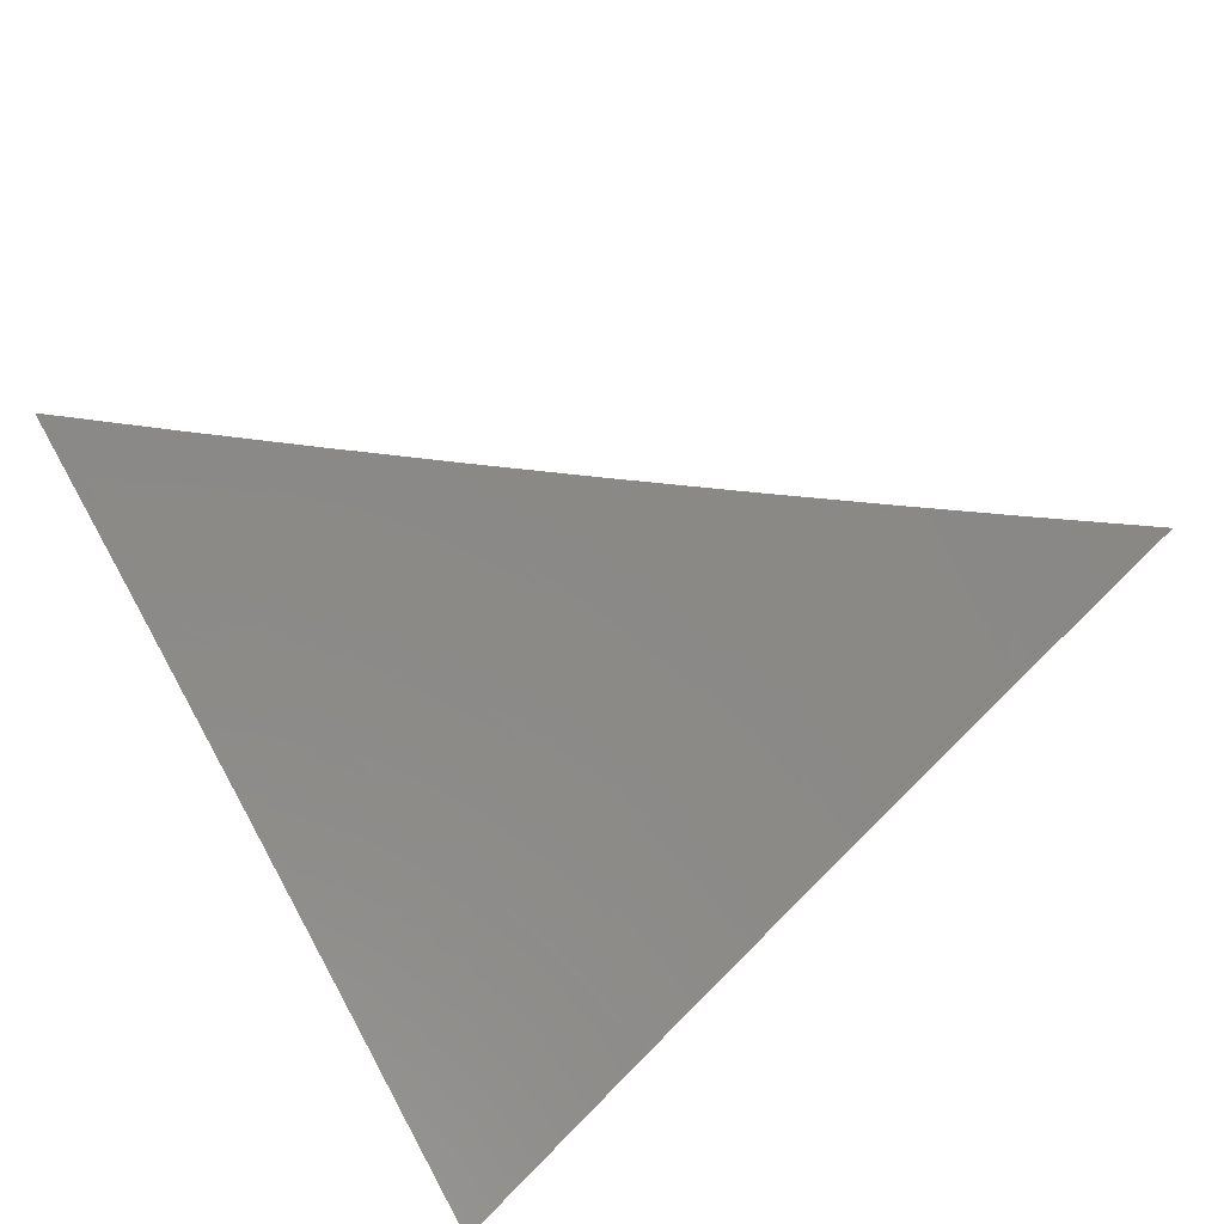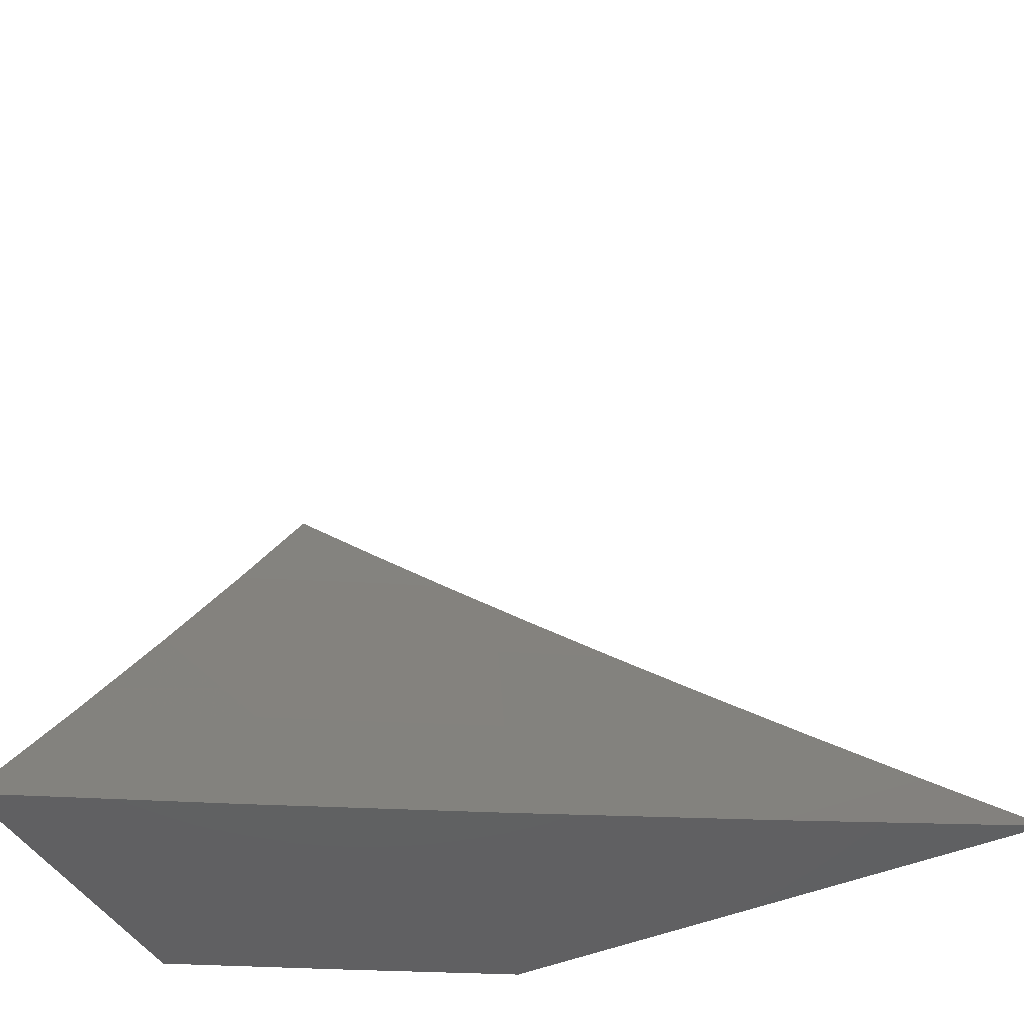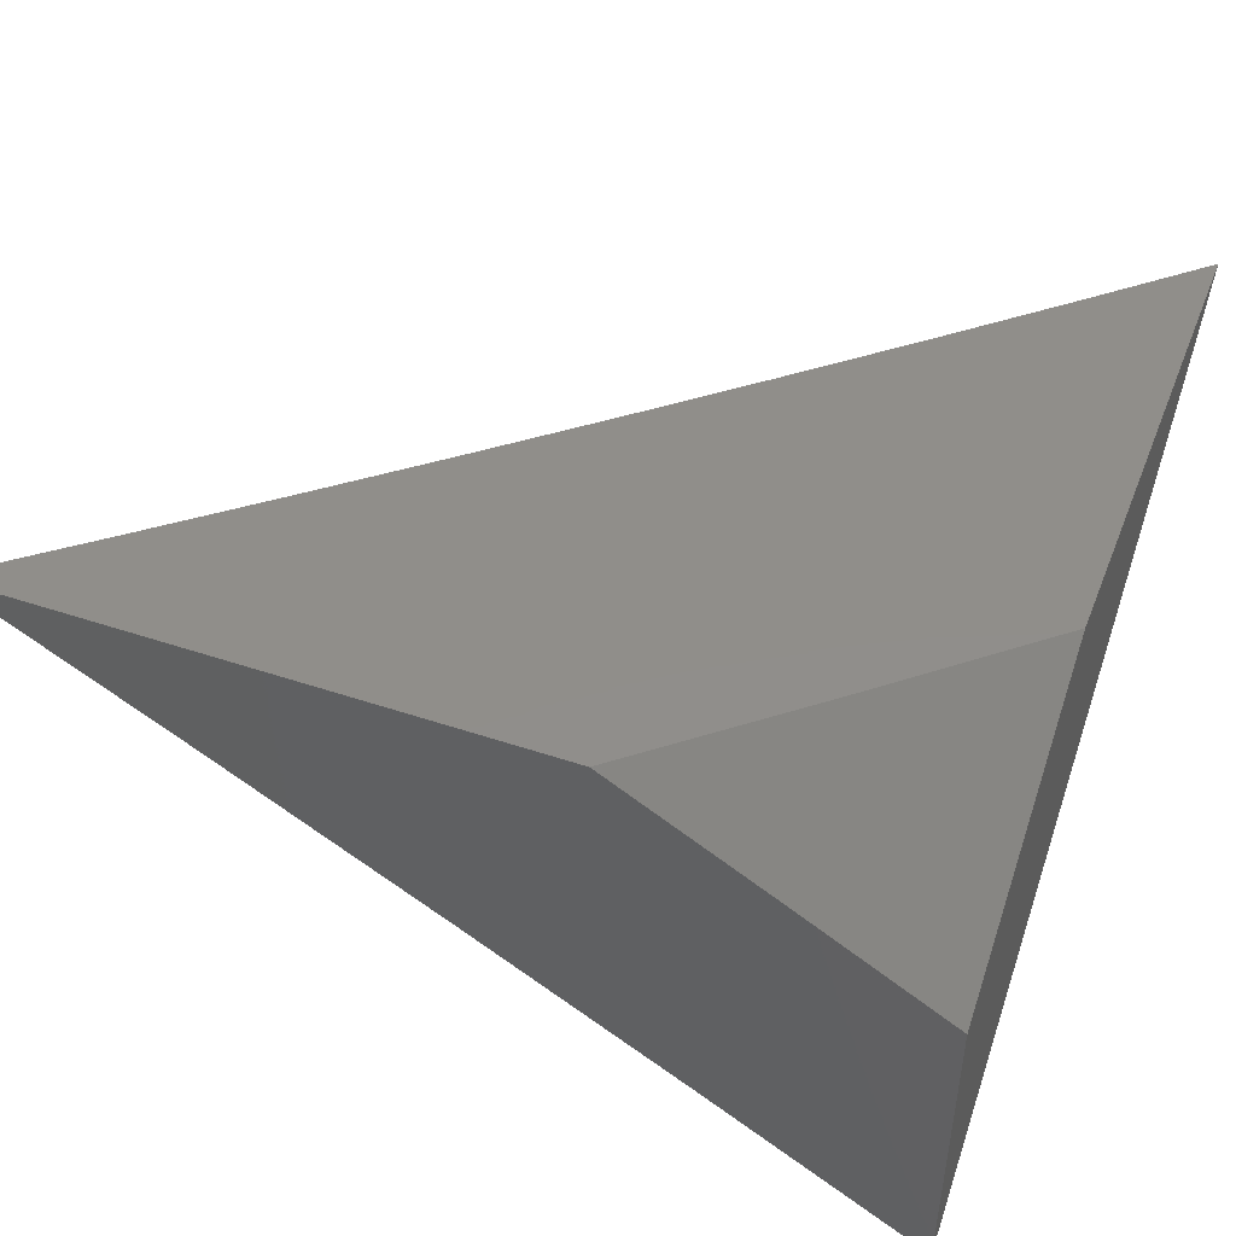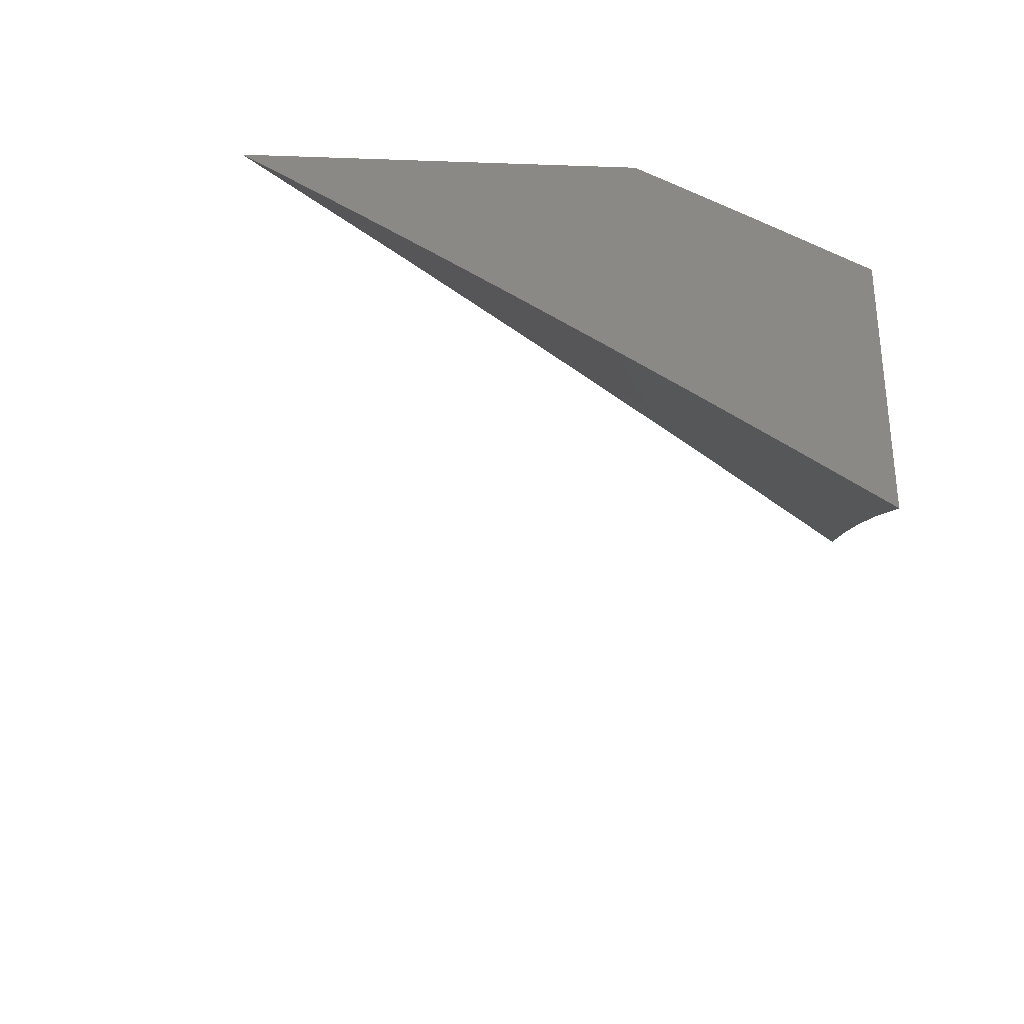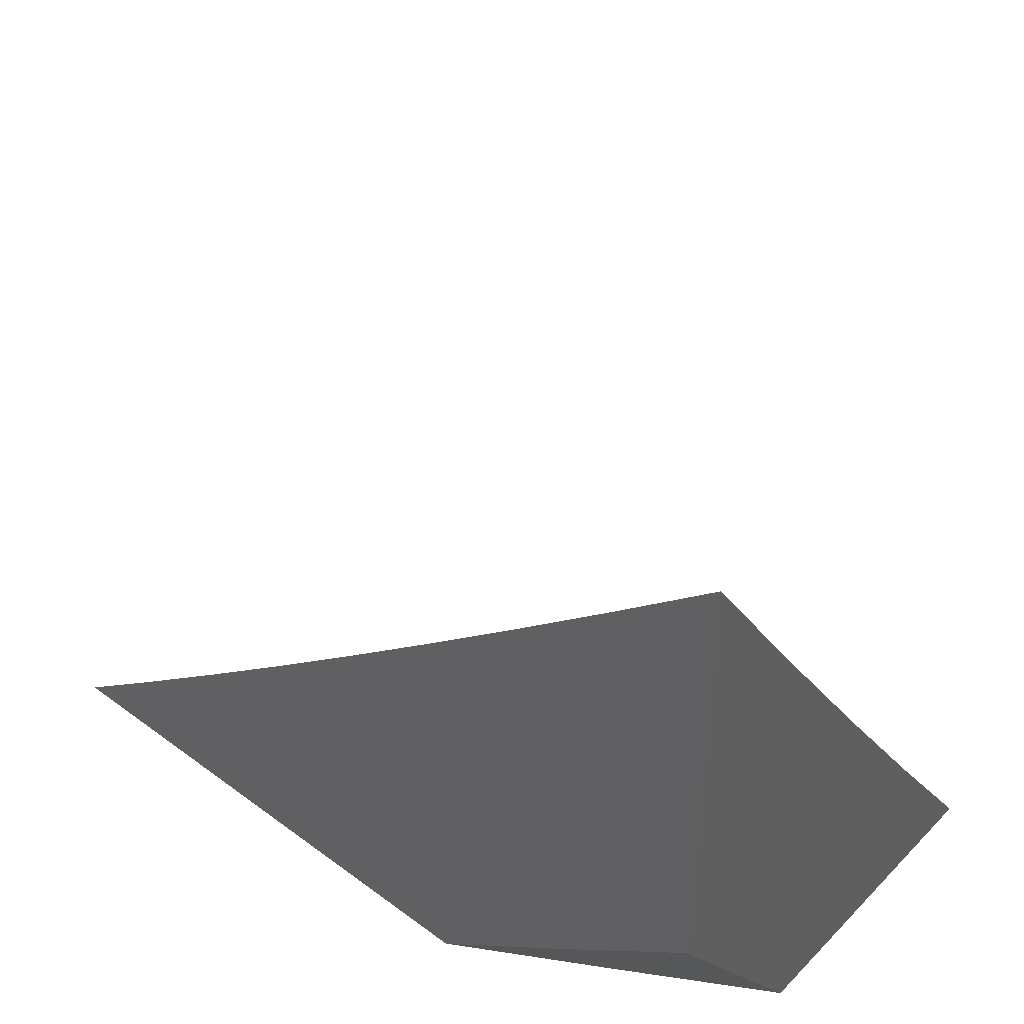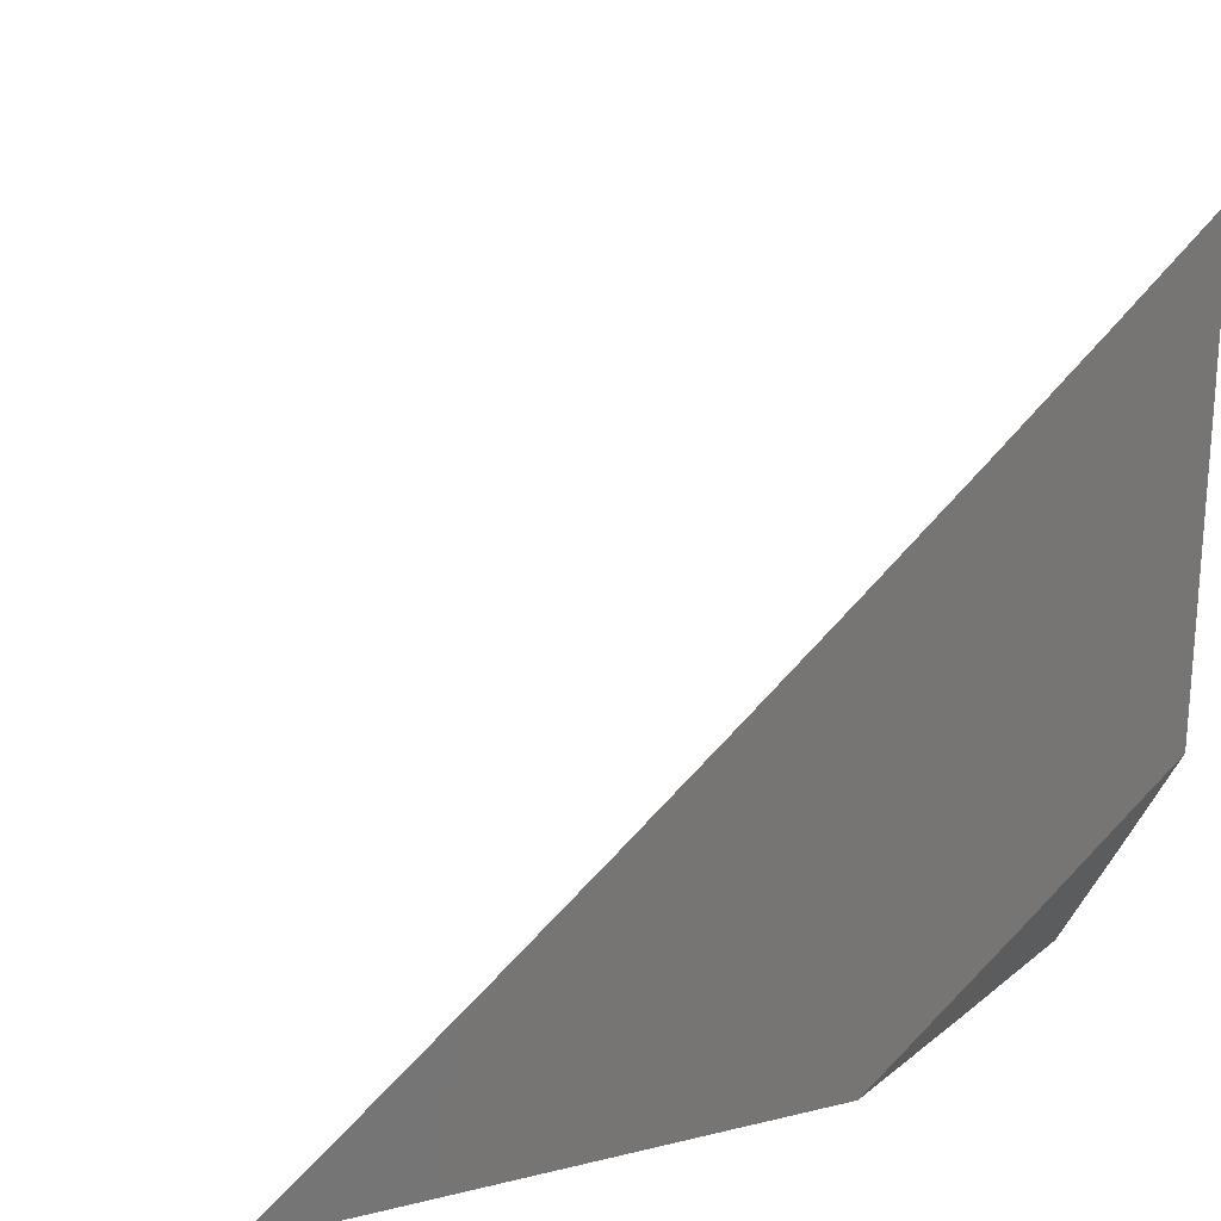
<metadata>
{"format":"stl","ext":"stl","renderer":"f3d","projection":"perspective","resolution":1024,"background":"white","views":[{"elev":-56.0,"azim":34.6,"up":"+Y"},{"elev":-43.4,"azim":27.4,"up":"+Z"},{"elev":45.9,"azim":-158.9,"up":"+Y"},{"elev":28.0,"azim":95.8,"up":"+Y"},{"elev":44.6,"azim":-139.3,"up":"+Z"},{"elev":21.5,"azim":157.0,"up":"+Z"}]}
</metadata>
<code>
# stl→obj: 39 verts, 74 faces
v -5 7.809 -6
v -4.919 7.858 -6
v -5 7.858 -5.929
v -4.941 7.893 -5.929
v -5 7.906 -5.857
v -4.963 7.928 -5.857
v -4.974 7.945 -5.821
v -4.922 7.953 -5.857
v -4.932 7.97 -5.821
v -4.881 7.977 -5.857
v -4.891 7.994 -5.821
v -4.879 8 -5.823
v -4.92 8 -5.786
v -4.9 7.918 -5.929
v -4.837 7.906 -6
v -4.859 7.942 -5.929
v -4.818 7.966 -5.929
v -4.839 8 -5.859
v -4.798 8 -5.894
v -4.777 7.989 -5.929
v -4.756 8 -5.93
v -4.755 7.953 -6
v -4.715 8 -5.965
v -4.673 8 -6
v -4.96 8 -5.75
v -4.943 7.987 -5.785
v -5 8 -5.713
v -4.995 7.98 -5.749
v -4.984 7.963 -5.785
v -5 7.953 -5.785
v -4.883 8 -6
v -4.942 7.966 -6
v -4.942 8 -5.949
v -4.943 8 -5.949
v -5 8 -5.897
v -4.957 7.991 -5.949
v -4.987 7.974 -5.949
v -5 7.931 -6
v -5 7.966 -5.949
f 1 2 3
f 3 2 4
f 3 4 5
f 5 4 6
f 5 6 7
f 7 6 8
f 7 8 9
f 9 8 10
f 9 10 11
f 11 10 12
f 11 12 13
f 4 2 14
f 14 2 15
f 14 15 16
f 16 15 17
f 16 17 18
f 18 17 19
f 19 17 20
f 19 20 21
f 21 20 22
f 21 22 23
f 23 22 24
f 15 22 17
f 17 22 20
f 16 18 10
f 10 18 12
f 25 26 13
f 13 26 9
f 13 9 11
f 27 28 25
f 25 28 29
f 25 29 26
f 26 29 9
f 27 30 28
f 28 30 29
f 29 30 7
f 7 30 5
f 6 4 14
f 8 6 14
f 9 29 7
f 10 8 16
f 16 8 14
f 31 32 33
f 33 32 34
f 33 34 35
f 35 34 36
f 35 36 37
f 37 36 32
f 37 32 38
f 38 39 37
f 37 39 35
f 36 34 32
f 27 25 35
f 35 25 13
f 35 13 12
f 35 12 33
f 33 12 18
f 33 18 19
f 33 19 31
f 31 19 21
f 31 21 23
f 23 24 31
f 24 22 31
f 31 22 15
f 31 15 32
f 32 15 38
f 38 15 2
f 38 2 1
f 1 3 38
f 38 3 5
f 38 5 39
f 39 5 35
f 35 5 30
f 35 30 27

</code>
